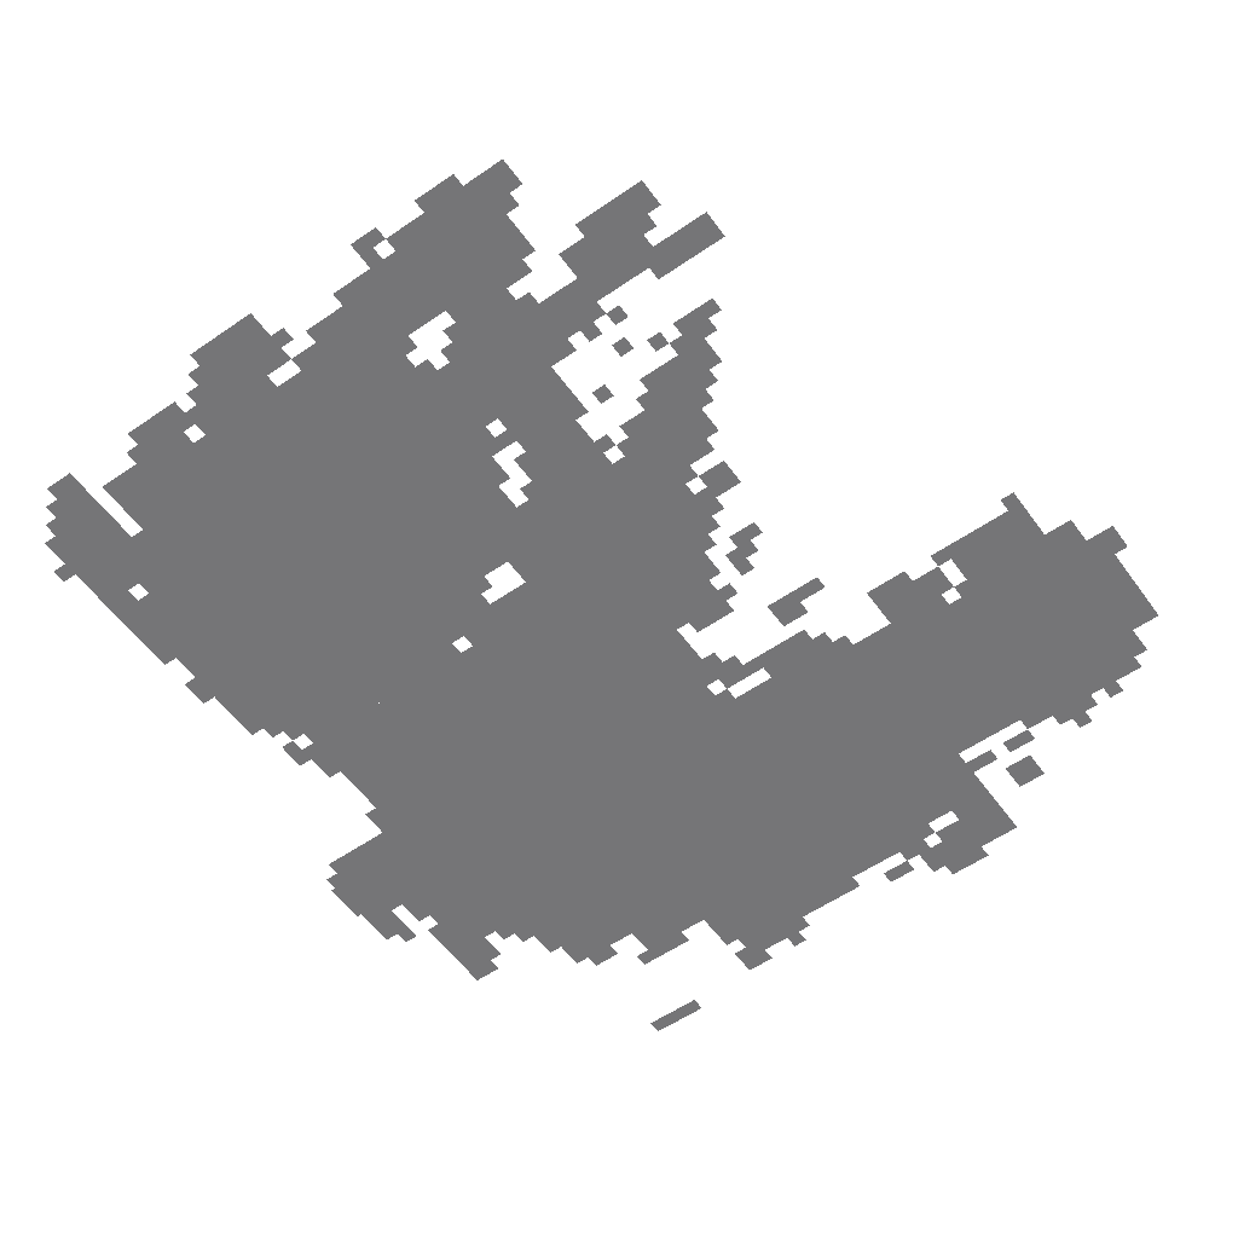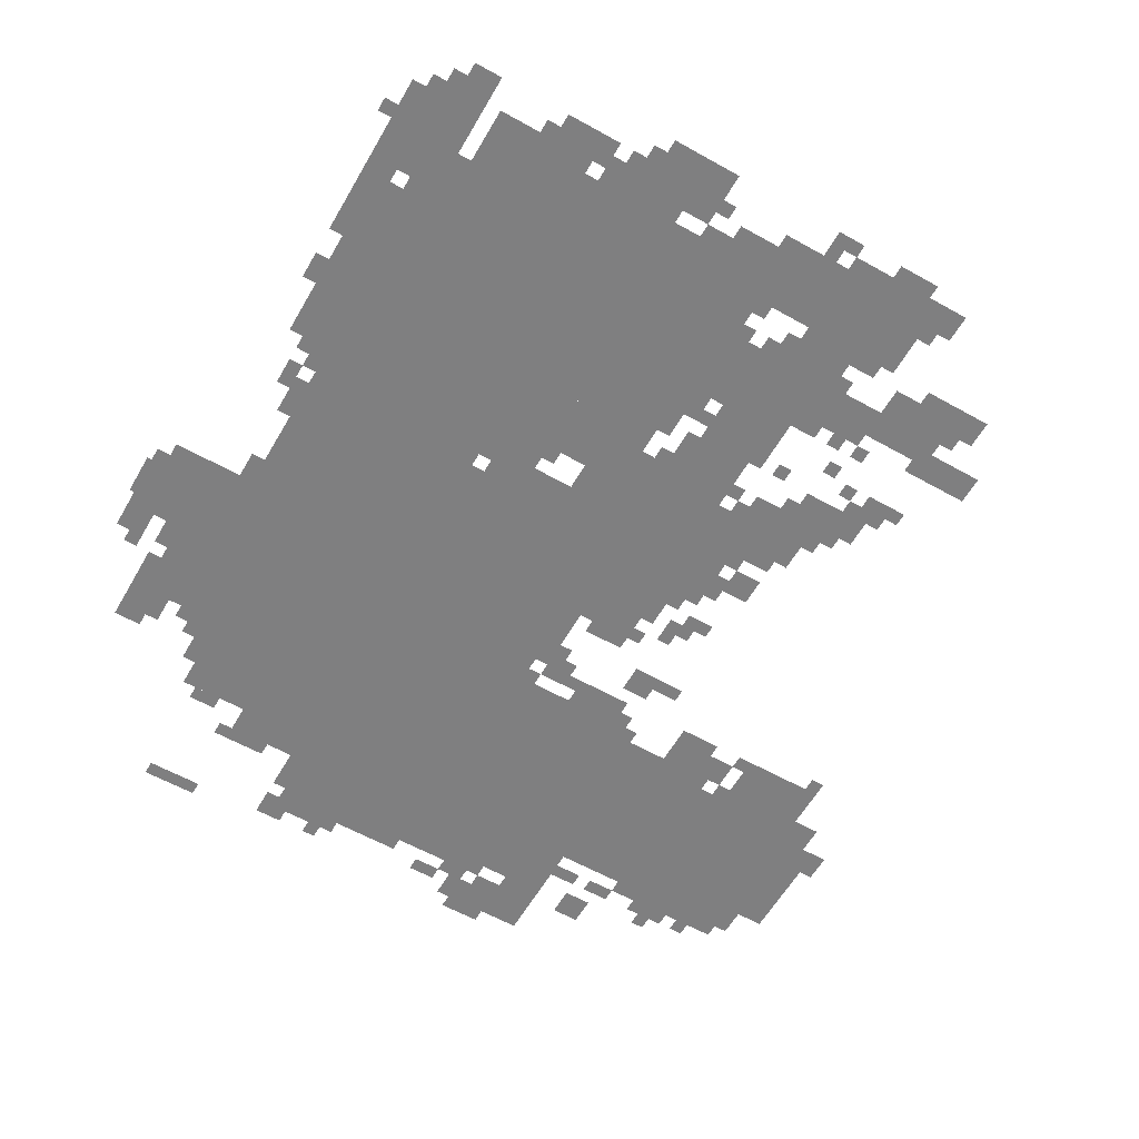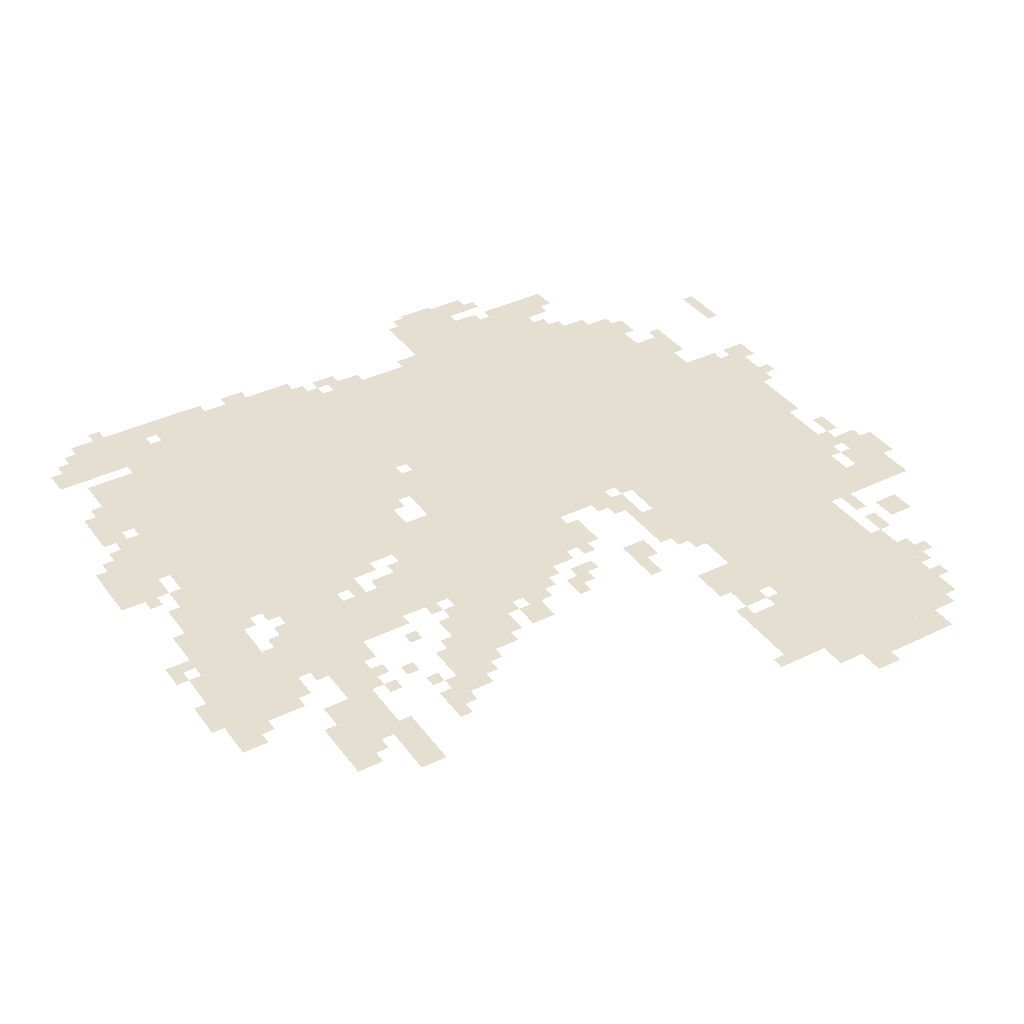
<metadata>
{"format":"obj","ext":"obj","renderer":"f3d","projection":"perspective","resolution":1024,"background":"white","views":[{"elev":-56.6,"azim":35.7,"up":"+Z"},{"elev":-59.7,"azim":-29.9,"up":"+Z"},{"elev":37.5,"azim":58.0,"up":"+Z"}]}
</metadata>
<code>
g bulvxieer-mesh
v -928 1311 0
v -928 1759 0
v -1632 1759 0
v -1632 1311 0
v -928 895 0
v -928 1311 0
v -1632 1311 0
v -1632 895 0
v -1184 543 0
v -1184 863 0
v -1760 863 0
v -1760 543 0
v -1184 255 0
v -1184 543 0
v -1760 543 0
v -1760 255 0
v -512 1407 0
v -512 1759 0
v -928 1759 0
v -928 1407 0
v -96 1407 0
v -96 1759 0
v -512 1759 0
v -512 1407 0
v -608 63 0
v -608 223 0
v -992 223 0
v -992 63 0
v -992 447 0
v -992 767 0
v -1184 767 0
v -1184 447 0
v -992 159 0
v -992 447 0
v -1184 447 0
v -1184 159 0
v -576 1759 0
v -576 1887 0
v -960 1887 0
v -960 1759 0
v -736 287 0
v -736 575 0
v -896 575 0
v -896 287 0
v -768 831 0
v -768 1119 0
v -928 1119 0
v -928 831 0
v -960 1759 0
v -960 1887 0
v -1312 1887 0
v -1312 1759 0
v -768 575 0
v -768 831 0
v -928 831 0
v -928 575 0
v -1632 1215 0
v -1632 1599 0
v -1728 1599 0
v -1728 1215 0
v -1728 1215 0
v -1728 1375 0
v -1952 1375 0
v -1952 1215 0
v -1632 863 0
v -1632 1215 0
v -1728 1215 0
v -1728 863 0
v -1184 159 0
v -1184 255 0
v -1440 255 0
v -1440 159 0
v -1440 159 0
v -1440 255 0
v -1664 255 0
v -1664 159 0
v -1152 0 0
v -1152 127 0
v -1312 127 0
v -1312 0 0
v -160 1279 0
v -160 1407 0
v -320 1407 0
v -320 1279 0
v -1728 1375 0
v -1728 1567 0
v -1824 1567 0
v -1824 1375 0
v -1760 159 0
v -1760 351 0
v -1856 351 0
v -1856 159 0
v -544 639 0
v -544 767 0
v -672 767 0
v -672 639 0
v -1760 575 0
v -1760 799 0
v -1824 799 0
v -1824 575 0
v -384 1311 0
v -384 1407 0
v -512 1407 0
v -512 1311 0
v -384 223 0
v -384 319 0
v -512 319 0
v -512 223 0
v -992 767 0
v -992 895 0
v -1088 895 0
v -1088 767 0
v -672 703 0
v -672 831 0
v -768 831 0
v -768 703 0
v -672 831 0
v -672 959 0
v -768 959 0
v -768 831 0
v -1760 383 0
v -1760 575 0
v -1824 575 0
v -1824 383 0
v -416 319 0
v -416 383 0
v -576 383 0
v -576 319 0
v -960 1887 0
v -960 1951 0
v -1120 1951 0
v -1120 1887 0
v -768 1343 0
v -768 1407 0
v -928 1407 0
v -928 1343 0
v -576 319 0
v -576 383 0
v -736 383 0
v -736 319 0
v -608 1343 0
v -608 1407 0
v -768 1407 0
v -768 1343 0
v -1120 1887 0
v -1120 1951 0
v -1280 1951 0
v -1280 1887 0
v -1440 63 0
v -1440 159 0
v -1536 159 0
v -1536 63 0
v -288 351 0
v -288 415 0
v -416 415 0
v -416 351 0
v -928 767 0
v -928 895 0
v -992 895 0
v -992 767 0
v -672 1279 0
v -672 1343 0
v -800 1343 0
v -800 1279 0
v -704 223 0
v -704 287 0
v -832 287 0
v -832 223 0
v -32 1439 0
v -32 1567 0
v -96 1567 0
v -96 1439 0
v -928 415 0
v -928 543 0
v -992 543 0
v -992 415 0
v -32 1567 0
v -32 1695 0
v -96 1695 0
v -96 1567 0
v -928 287 0
v -928 415 0
v -992 415 0
v -992 287 0
v -576 1951 0
v -576 2015 0
v -704 2015 0
v -704 1951 0
v -1088 831 0
v -1088 895 0
v -1184 895 0
v -1184 831 0
v -480 575 0
v -480 671 0
v -544 671 0
v -544 575 0
v -992 95 0
v -992 159 0
v -1088 159 0
v -1088 95 0
v -1792 1567 0
v -1792 1663 0
v -1856 1663 0
v -1856 1567 0
v -576 1887 0
v -576 1951 0
v -672 1951 0
v -672 1887 0
v -928 671 0
v -928 767 0
v -992 767 0
v -992 671 0
v -1312 1759 0
v -1312 1823 0
v -1408 1823 0
v -1408 1759 0
v -704 1951 0
v -704 2015 0
v -800 2015 0
v -800 1951 0
v -1696 63 0
v -1696 159 0
v -1760 159 0
v -1760 63 0
v -1696 159 0
v -1696 255 0
v -1760 255 0
v -1760 159 0
v -544 31 0
v -544 63 0
v -704 63 0
v -704 31 0
v -1472 863 0
v -1472 895 0
v -1632 895 0
v -1632 863 0
v -128 1759 0
v -128 1791 0
v -288 1791 0
v -288 1759 0
v -1312 863 0
v -1312 895 0
v -1472 895 0
v -1472 863 0
v -544 575 0
v -544 639 0
v -608 639 0
v -608 575 0
v -448 1855 0
v -448 1919 0
v -512 1919 0
v -512 1855 0
v -512 255 0
v -512 319 0
v -576 319 0
v -576 255 0
v -576 831 0
v -576 895 0
v -640 895 0
v -640 831 0
v -640 1183 0
v -640 1247 0
v -704 1247 0
v -704 1183 0
v -1888 1375 0
v -1888 1439 0
v -1952 1439 0
v -1952 1375 0
v -832 1247 0
v -832 1311 0
v -896 1311 0
v -896 1247 0
v -704 31 0
v -704 63 0
v -832 63 0
v -832 31 0
v -736 1887 0
v -736 1919 0
v -864 1919 0
v -864 1887 0
v -1408 1759 0
v -1408 1823 0
v -1472 1823 0
v -1472 1759 0
v -288 1759 0
v -288 1791 0
v -416 1791 0
v -416 1759 0
v -1216 1951 0
v -1216 1983 0
v -1312 1983 0
v -1312 1951 0
v -576 383 0
v -576 415 0
v -672 415 0
v -672 383 0
v -896 383 0
v -896 479 0
v -928 479 0
v -928 383 0
v -1824 1183 0
v -1824 1215 0
v -1920 1215 0
v -1920 1183 0
v -864 1887 0
v -864 1919 0
v -960 1919 0
v -960 1887 0
v -1120 1951 0
v -1120 1983 0
v -1216 1983 0
v -1216 1951 0
v -128 1311 0
v -128 1407 0
v -160 1407 0
v -160 1311 0
v -1824 351 0
v -1824 447 0
v -1856 447 0
v -1856 351 0
v -1312 127 0
v -1312 159 0
v -1408 159 0
v -1408 127 0
v -1728 1183 0
v -1728 1215 0
v -1824 1215 0
v -1824 1183 0
v -1824 447 0
v -1824 543 0
v -1856 543 0
v -1856 447 0
v -896 1183 0
v -896 1279 0
v -928 1279 0
v -928 1183 0
v -1216 127 0
v -1216 159 0
v -1312 159 0
v -1312 127 0
v -1824 1375 0
v -1824 1439 0
v -1856 1439 0
v -1856 1375 0
v -672 1023 0
v -672 1087 0
v -704 1087 0
v -704 1023 0
v -1728 1119 0
v -1728 1183 0
v -1760 1183 0
v -1760 1119 0
v -576 1183 0
v -576 1215 0
v -640 1215 0
v -640 1183 0
v -352 1311 0
v -352 1375 0
v -384 1375 0
v -384 1311 0
v 0 1439 0
v 0 1503 0
v -32 1503 0
v -32 1439 0
v -64 1375 0
v -64 1439 0
v -96 1439 0
v -96 1375 0
v -1760 1567 0
v -1760 1631 0
v -1792 1631 0
v -1792 1567 0
v -832 1951 0
v -832 1983 0
v -896 1983 0
v -896 1951 0
v -672 1919 0
v -672 1951 0
v -736 1951 0
v -736 1919 0
v -640 0 0
v -640 31 0
v -704 31 0
v -704 0 0
v -1248 1983 0
v -1248 2015 0
v -1312 2015 0
v -1312 1983 0
v -768 1919 0
v -768 1951 0
v -832 1951 0
v -832 1919 0
v -576 767 0
v -576 799 0
v -640 799 0
v -640 767 0
v -1536 1759 0
v -1536 1791 0
v -1600 1791 0
v -1600 1759 0
v -416 1791 0
v -416 1823 0
v -480 1823 0
v -480 1791 0
v -512 1791 0
v -512 1823 0
v -576 1823 0
v -576 1791 0
v -864 0 0
v -864 63 0
v -896 63 0
v -896 0 0
v -640 223 0
v -640 255 0
v -704 255 0
v -704 223 0
v -352 223 0
v -352 287 0
v -384 287 0
v -384 223 0
v -960 223 0
v -960 287 0
v -992 287 0
v -992 223 0
v -576 63 0
v -576 127 0
v -608 127 0
v -608 63 0
v -1312 31 0
v -1312 95 0
v -1344 95 0
v -1344 31 0
v -1088 127 0
v -1088 159 0
v -1152 159 0
v -1152 127 0
v -1760 95 0
v -1760 159 0
v -1792 159 0
v -1792 95 0
v -672 287 0
v -672 319 0
v -736 319 0
v -736 287 0
v -1760 863 0
v -1760 927 0
v -1792 927 0
v -1792 863 0
v -672 639 0
v -672 703 0
v -704 703 0
v -704 639 0
v -640 991 0
v -640 1055 0
v -672 1055 0
v -672 991 0
v -640 863 0
v -640 927 0
v -672 927 0
v -672 863 0
v -416 511 0
v -416 575 0
v -448 575 0
v -448 511 0
v -672 415 0
v -672 447 0
v -736 447 0
v -736 415 0
v -1824 607 0
v -1824 671 0
v -1856 671 0
v -1856 607 0
v -960 543 0
v -960 607 0
v -992 607 0
v -992 543 0
v -1184 863 0
v -1184 895 0
v -1248 895 0
v -1248 863 0
v -1536 127 0
v -1536 159 0
v -1600 159 0
v -1600 127 0
v -1312 95 0
v -1312 127 0
v -1376 127 0
v -1376 95 0
v -448 575 0
v -448 639 0
v -480 639 0
v -480 575 0
v -448 511 0
v -448 575 0
v -480 575 0
v -480 511 0
v -256 1791 0
v -256 1823 0
v -320 1823 0
v -320 1791 0
v -1632 1631 0
v -1632 1695 0
v -1664 1695 0
v -1664 1631 0
v -1376 95 0
v -1376 127 0
v -1440 127 0
v -1440 95 0
v -672 2015 0
v -672 2047 0
v -736 2047 0
v -736 2015 0
v -896 319 0
v -896 383 0
v -928 383 0
v -928 319 0
v -672 383 0
v -672 415 0
v -736 415 0
v -736 383 0
v -128 1247 0
v -128 1311 0
v -160 1311 0
v -160 1247 0
v -896 1119 0
v -896 1183 0
v -928 1183 0
v -928 1119 0
v -1376 1823 0
v -1376 1855 0
v -1440 1855 0
v -1440 1823 0
v -1440 1823 0
v -1440 1855 0
v -1504 1855 0
v -1504 1823 0
v -1472 2015 0
v -1472 2047 0
v -1536 2047 0
v -1536 2015 0
v -1536 2015 0
v -1536 2047 0
v -1600 2047 0
v -1600 2015 0
v -1824 1503 0
v -1824 1567 0
v -1856 1567 0
v -1856 1503 0
v -1952 1279 0
v -1952 1343 0
v -1963 1343 0
v -1963 1279 0
v -768 1119 0
v -768 1151 0
v -832 1151 0
v -832 1119 0
v -736 991 0
v -736 1055 0
v -768 1055 0
v -768 991 0
v -416 1279 0
v -416 1311 0
v -480 1311 0
v -480 1279 0
v -1728 927 0
v -1728 991 0
v -1760 991 0
v -1760 927 0
v -1600 127 0
v -1600 159 0
v -1664 159 0
v -1664 127 0
v -512 1375 0
v -512 1407 0
v -576 1407 0
v -576 1375 0
v -576 479 0
v -576 511 0
v -608 511 0
v -608 479 0
v -512 671 0
v -512 703 0
v -544 703 0
v -544 671 0
v -1760 799 0
v -1760 831 0
v -1792 831 0
v -1792 799 0
v -640 799 0
v -640 831 0
v -672 831 0
v -672 799 0
v -1152 767 0
v -1152 799 0
v -1184 799 0
v -1184 767 0
v -704 671 0
v -704 703 0
v -736 703 0
v -736 671 0
v -384 511 0
v -384 543 0
v -416 543 0
v -416 511 0
v -512 511 0
v -512 543 0
v -544 543 0
v -544 511 0
v -672 543 0
v -672 575 0
v -704 575 0
v -704 543 0
v -480 543 0
v -480 575 0
v -512 575 0
v -512 543 0
v -896 511 0
v -896 543 0
v -928 543 0
v -928 511 0
v -736 639 0
v -736 671 0
v -768 671 0
v -768 639 0
v -608 607 0
v -608 639 0
v -640 639 0
v -640 607 0
v -928 639 0
v -928 671 0
v -960 671 0
v -960 639 0
v -1856 223 0
v -1856 255 0
v -1888 255 0
v -1888 223 0
v -1792 127 0
v -1792 159 0
v -1824 159 0
v -1824 127 0
v -1536 95 0
v -1536 127 0
v -1568 127 0
v -1568 95 0
v -928 223 0
v -928 255 0
v -960 255 0
v -960 223 0
v -832 255 0
v -832 287 0
v -864 287 0
v -864 255 0
v -416 383 0
v -416 415 0
v -448 415 0
v -448 383 0
v -608 415 0
v -608 447 0
v -640 447 0
v -640 415 0
v -832 0 0
v -832 31 0
v -864 31 0
v -864 0 0
v -1792 351 0
v -1792 383 0
v -1824 383 0
v -1824 351 0
v -544 415 0
v -544 447 0
v -576 447 0
v -576 415 0
v -1408 63 0
v -1408 95 0
v -1440 95 0
v -1440 63 0
v -544 63 0
v -544 95 0
v -576 95 0
v -576 63 0
v -1120 63 0
v -1120 95 0
v -1152 95 0
v -1152 63 0
v -1344 63 0
v -1344 95 0
v -1376 95 0
v -1376 63 0
v -704 959 0
v -704 991 0
v -736 991 0
v -736 959 0
v -1728 895 0
v -1728 927 0
v -1760 927 0
v -1760 895 0
v -736 959 0
v -736 991 0
v -768 991 0
v -768 959 0
v -832 1119 0
v -832 1151 0
v -864 1151 0
v -864 1119 0
v -1248 863 0
v -1248 895 0
v -1280 895 0
v -1280 863 0
v -1152 1983 0
v -1152 2015 0
v -1184 2015 0
v -1184 1983 0
v -704 0 0
v -704 31 0
v -736 31 0
v -736 0 0
v -640 767 0
v -640 799 0
v -672 799 0
v -672 767 0
v -1632 1599 0
v -1632 1631 0
v -1664 1631 0
v -1664 1599 0
v -320 1791 0
v -320 1823 0
v -352 1823 0
v -352 1791 0
v -736 2015 0
v -736 2047 0
v -768 2047 0
v -768 2015 0
v -1824 1471 0
v -1824 1503 0
v -1856 1503 0
v -1856 1471 0
v -480 1279 0
v -480 1311 0
v -512 1311 0
v -512 1279 0
v -1952 1247 0
v -1952 1279 0
v -1963 1279 0
v -1963 1247 0
v -576 1375 0
v -576 1407 0
v -608 1407 0
v -608 1375 0
v -320 1279 0
v -320 1311 0
v -352 1311 0
v -352 1279 0
v -896 1311 0
v -896 1343 0
v -928 1343 0
v -928 1311 0
v -640 1311 0
v -640 1343 0
v -672 1343 0
v -672 1311 0
v -800 1279 0
v -800 1311 0
v -832 1311 0
v -832 1279 0
v -608 991 0
v -608 1023 0
v -640 1023 0
v -640 991 0
v -736 1087 0
v -736 1119 0
v -768 1119 0
v -768 1087 0
v -864 1215 0
v -864 1247 0
v -896 1247 0
v -896 1215 0
v -192 1791 0
v -192 1823 0
v -224 1823 0
v -224 1791 0
v -288 1823 0
v -288 1855 0
v -320 1855 0
v -320 1823 0
v -1280 1887 0
v -1280 1919 0
v -1312 1919 0
v -1312 1887 0
v -1664 1599 0
v -1664 1631 0
v -1696 1631 0
v -1696 1599 0
v -320 1375 0
v -320 1407 0
v -352 1407 0
v -352 1375 0
v -96 1375 0
v -96 1407 0
v -128 1407 0
v -128 1375 0
v -1888 1439 0
v -1888 1471 0
v -1920 1471 0
v -1920 1439 0
g bulvxieer-mesh_0
f 3 2 1
f 1 4 3
f 7 6 5
f 5 8 7
f 11 10 9
f 9 12 11
f 15 14 13
f 13 16 15
f 19 18 17
f 17 20 19
f 23 22 21
f 21 24 23
f 27 26 25
f 25 28 27
f 31 30 29
f 29 32 31
f 35 34 33
f 33 36 35
f 39 38 37
f 37 40 39
f 43 42 41
f 41 44 43
f 47 46 45
f 45 48 47
f 51 50 49
f 49 52 51
f 55 54 53
f 53 56 55
f 59 58 57
f 57 60 59
f 63 62 61
f 61 64 63
f 67 66 65
f 65 68 67
f 71 70 69
f 69 72 71
f 75 74 73
f 73 76 75
f 79 78 77
f 77 80 79
f 83 82 81
f 81 84 83
f 87 86 85
f 85 88 87
f 91 90 89
f 89 92 91
f 95 94 93
f 93 96 95
f 99 98 97
f 97 100 99
f 103 102 101
f 101 104 103
f 107 106 105
f 105 108 107
f 111 110 109
f 109 112 111
f 115 114 113
f 113 116 115
f 119 118 117
f 117 120 119
f 123 122 121
f 121 124 123
f 127 126 125
f 125 128 127
f 131 130 129
f 129 132 131
f 135 134 133
f 133 136 135
f 139 138 137
f 137 140 139
f 143 142 141
f 141 144 143
f 147 146 145
f 145 148 147
f 151 150 149
f 149 152 151
f 155 154 153
f 153 156 155
f 159 158 157
f 157 160 159
f 163 162 161
f 161 164 163
f 167 166 165
f 165 168 167
f 171 170 169
f 169 172 171
f 175 174 173
f 173 176 175
f 179 178 177
f 177 180 179
f 183 182 181
f 181 184 183
f 187 186 185
f 185 188 187
f 191 190 189
f 189 192 191
f 195 194 193
f 193 196 195
f 199 198 197
f 197 200 199
f 203 202 201
f 201 204 203
f 207 206 205
f 205 208 207
f 211 210 209
f 209 212 211
f 215 214 213
f 213 216 215
f 219 218 217
f 217 220 219
f 223 222 221
f 221 224 223
f 227 226 225
f 225 228 227
f 231 230 229
f 229 232 231
f 235 234 233
f 233 236 235
f 239 238 237
f 237 240 239
f 243 242 241
f 241 244 243
f 247 246 245
f 245 248 247
f 251 250 249
f 249 252 251
f 255 254 253
f 253 256 255
f 259 258 257
f 257 260 259
f 263 262 261
f 261 264 263
f 267 266 265
f 265 268 267
f 271 270 269
f 269 272 271
f 275 274 273
f 273 276 275
f 279 278 277
f 277 280 279
f 283 282 281
f 281 284 283
f 287 286 285
f 285 288 287
f 291 290 289
f 289 292 291
f 295 294 293
f 293 296 295
f 299 298 297
f 297 300 299
f 303 302 301
f 301 304 303
f 307 306 305
f 305 308 307
f 311 310 309
f 309 312 311
f 315 314 313
f 313 316 315
f 319 318 317
f 317 320 319
f 323 322 321
f 321 324 323
f 327 326 325
f 325 328 327
f 331 330 329
f 329 332 331
f 335 334 333
f 333 336 335
f 339 338 337
f 337 340 339
f 343 342 341
f 341 344 343
f 347 346 345
f 345 348 347
f 351 350 349
f 349 352 351
f 355 354 353
f 353 356 355
f 359 358 357
f 357 360 359
f 363 362 361
f 361 364 363
f 367 366 365
f 365 368 367
f 371 370 369
f 369 372 371
f 375 374 373
f 373 376 375
f 379 378 377
f 377 380 379
f 383 382 381
f 381 384 383
f 387 386 385
f 385 388 387
f 391 390 389
f 389 392 391
f 395 394 393
f 393 396 395
f 399 398 397
f 397 400 399
f 403 402 401
f 401 404 403
f 407 406 405
f 405 408 407
f 411 410 409
f 409 412 411
f 415 414 413
f 413 416 415
f 419 418 417
f 417 420 419
f 423 422 421
f 421 424 423
f 427 426 425
f 425 428 427
f 431 430 429
f 429 432 431
f 435 434 433
f 433 436 435
f 439 438 437
f 437 440 439
f 443 442 441
f 441 444 443
f 447 446 445
f 445 448 447
f 451 450 449
f 449 452 451
f 455 454 453
f 453 456 455
f 459 458 457
f 457 460 459
f 463 462 461
f 461 464 463
f 467 466 465
f 465 468 467
f 471 470 469
f 469 472 471
f 475 474 473
f 473 476 475
f 479 478 477
f 477 480 479
f 483 482 481
f 481 484 483
f 487 486 485
f 485 488 487
f 491 490 489
f 489 492 491
f 495 494 493
f 493 496 495
f 499 498 497
f 497 500 499
f 503 502 501
f 501 504 503
f 507 506 505
f 505 508 507
f 511 510 509
f 509 512 511
f 515 514 513
f 513 516 515
f 519 518 517
f 517 520 519
f 523 522 521
f 521 524 523
f 527 526 525
f 525 528 527
f 531 530 529
f 529 532 531
f 535 534 533
f 533 536 535
f 539 538 537
f 537 540 539
f 543 542 541
f 541 544 543
f 547 546 545
f 545 548 547
f 551 550 549
f 549 552 551
f 555 554 553
f 553 556 555
f 559 558 557
f 557 560 559
f 563 562 561
f 561 564 563
f 567 566 565
f 565 568 567
f 571 570 569
f 569 572 571
f 575 574 573
f 573 576 575
f 579 578 577
f 577 580 579
f 583 582 581
f 581 584 583
f 587 586 585
f 585 588 587
f 591 590 589
f 589 592 591
f 595 594 593
f 593 596 595
f 599 598 597
f 597 600 599
f 603 602 601
f 601 604 603
f 607 606 605
f 605 608 607
f 611 610 609
f 609 612 611
f 615 614 613
f 613 616 615
f 619 618 617
f 617 620 619
f 623 622 621
f 621 624 623
f 627 626 625
f 625 628 627
f 631 630 629
f 629 632 631
f 635 634 633
f 633 636 635
f 639 638 637
f 637 640 639
f 643 642 641
f 641 644 643
f 647 646 645
f 645 648 647
f 651 650 649
f 649 652 651
f 655 654 653
f 653 656 655
f 659 658 657
f 657 660 659
f 663 662 661
f 661 664 663
f 667 666 665
f 665 668 667
f 671 670 669
f 669 672 671
f 675 674 673
f 673 676 675
f 679 678 677
f 677 680 679
f 683 682 681
f 681 684 683
f 687 686 685
f 685 688 687
f 691 690 689
f 689 692 691
f 695 694 693
f 693 696 695
f 699 698 697
f 697 700 699
f 703 702 701
f 701 704 703
f 707 706 705
f 705 708 707
f 711 710 709
f 709 712 711
f 715 714 713
f 713 716 715
f 719 718 717
f 717 720 719
f 723 722 721
f 721 724 723
f 727 726 725
f 725 728 727
f 731 730 729
f 729 732 731
f 735 734 733
f 733 736 735
f 739 738 737
f 737 740 739
f 743 742 741
f 741 744 743
f 747 746 745
f 745 748 747
f 751 750 749
f 749 752 751
f 755 754 753
f 753 756 755
f 759 758 757
f 757 760 759
f 763 762 761
f 761 764 763
f 767 766 765
f 765 768 767
f 771 770 769
f 769 772 771
f 775 774 773
f 773 776 775
f 779 778 777
f 777 780 779
f 783 782 781
f 781 784 783
f 787 786 785
f 785 788 787
f 791 790 789
f 789 792 791
f 795 794 793
f 793 796 795
f 799 798 797
f 797 800 799
f 803 802 801
f 801 804 803

</code>
